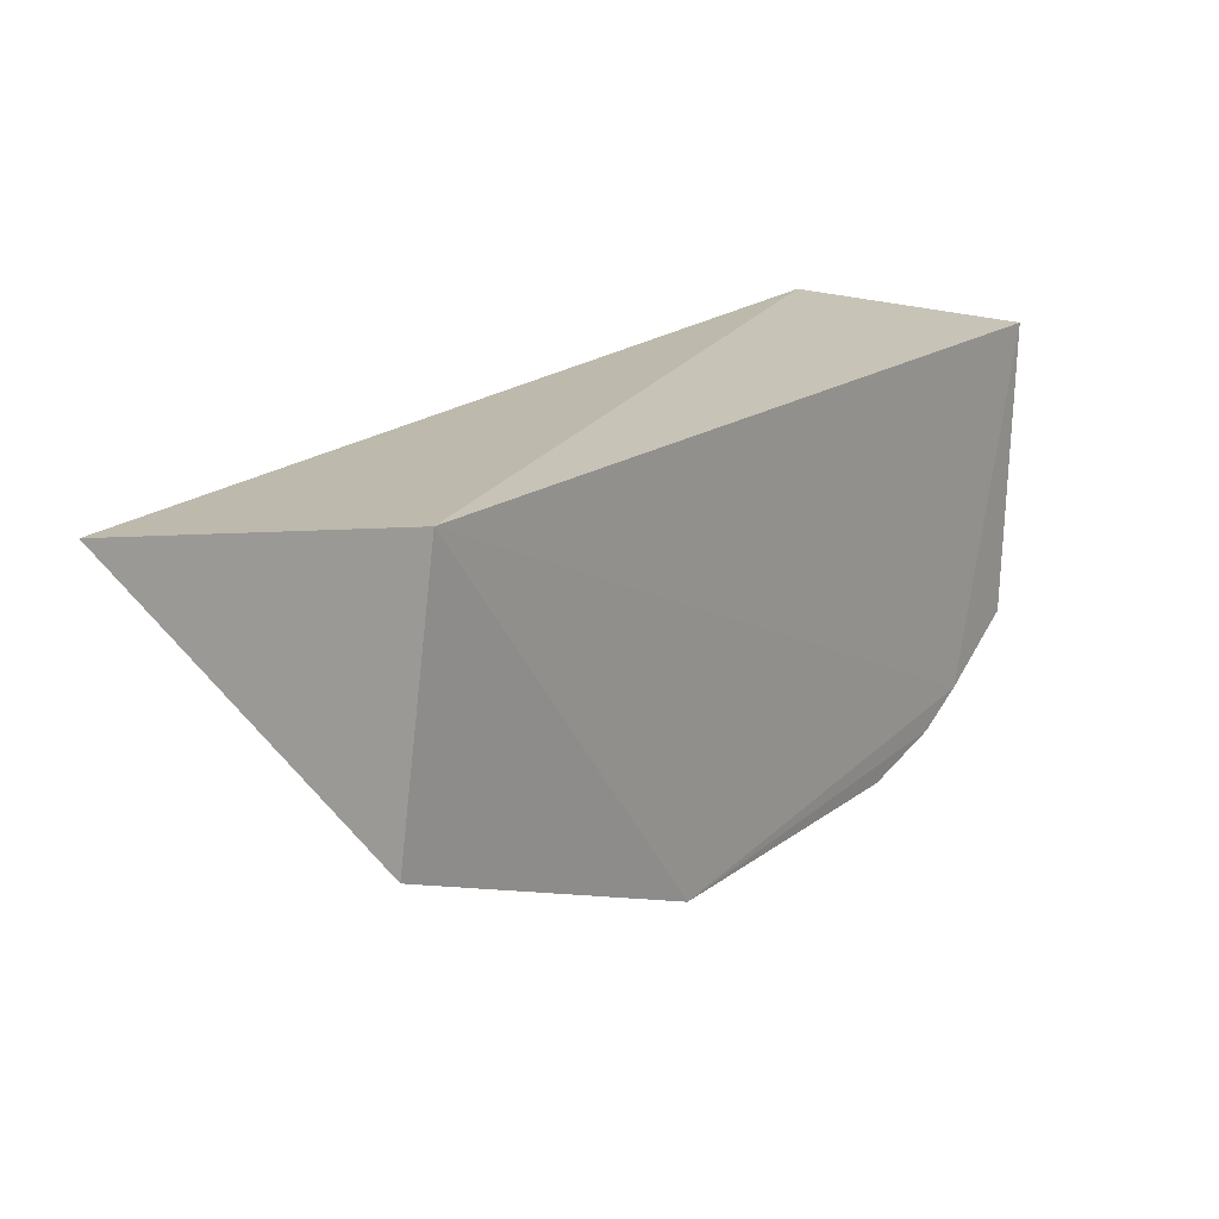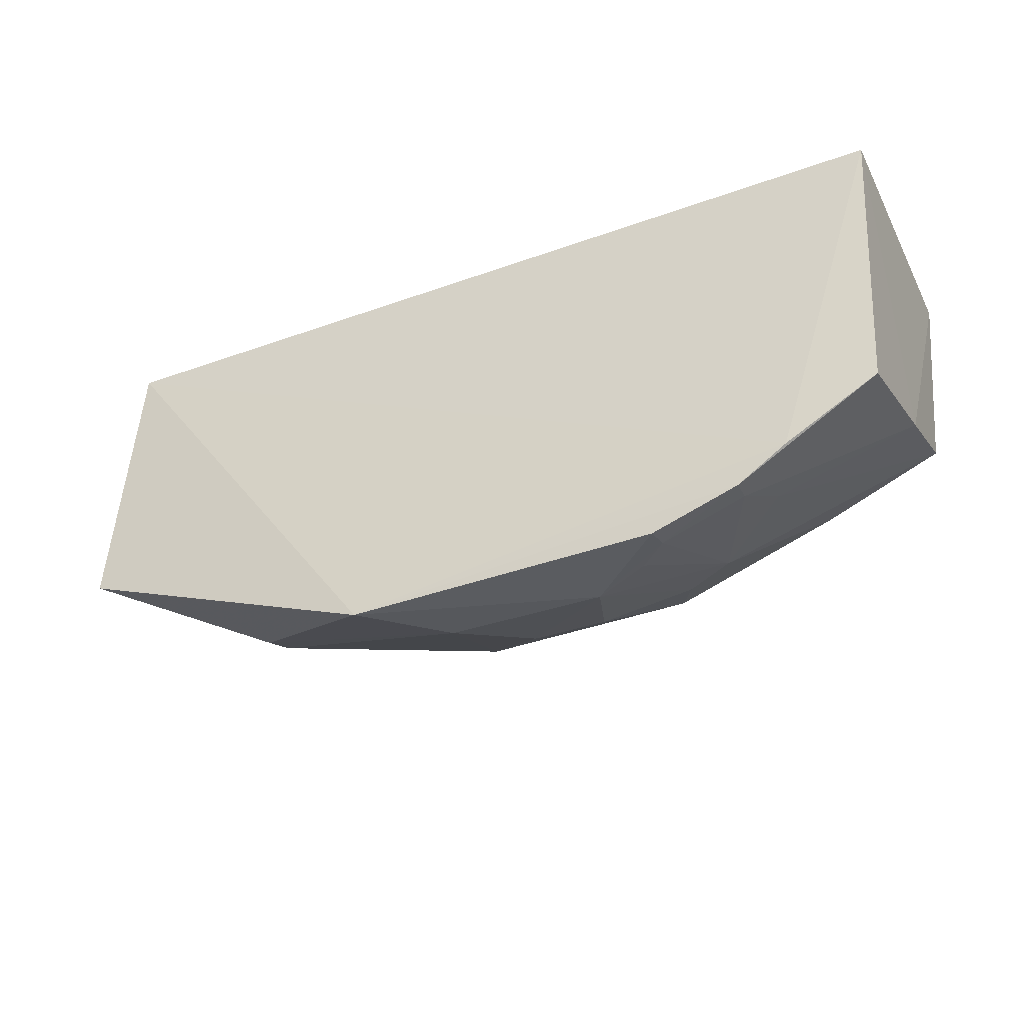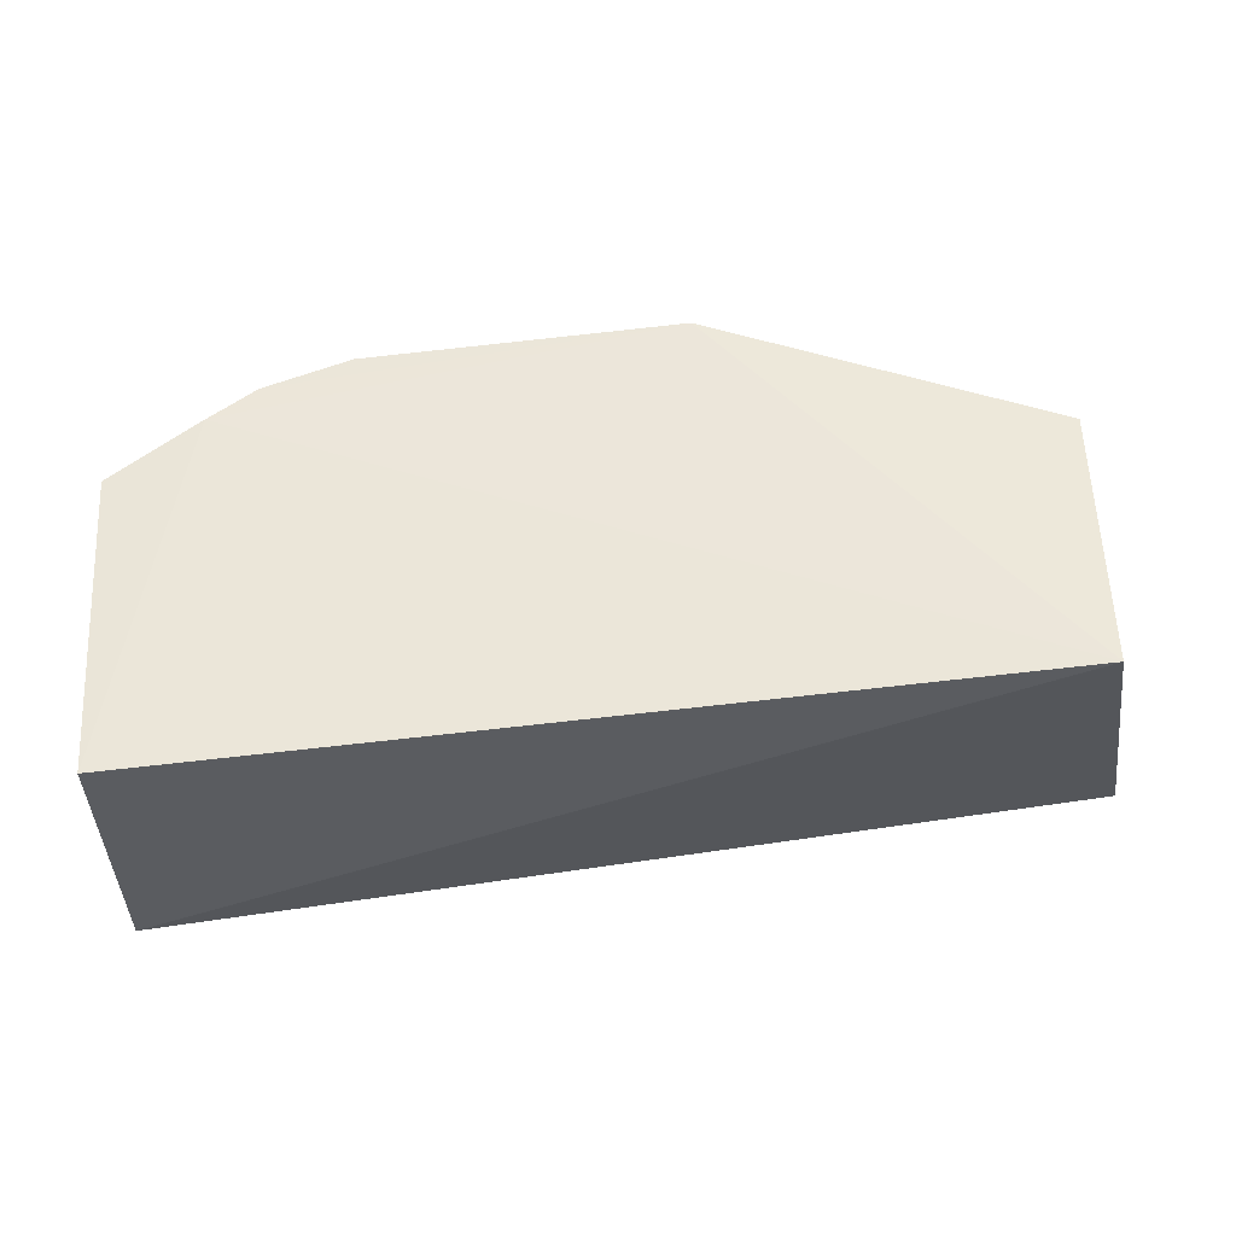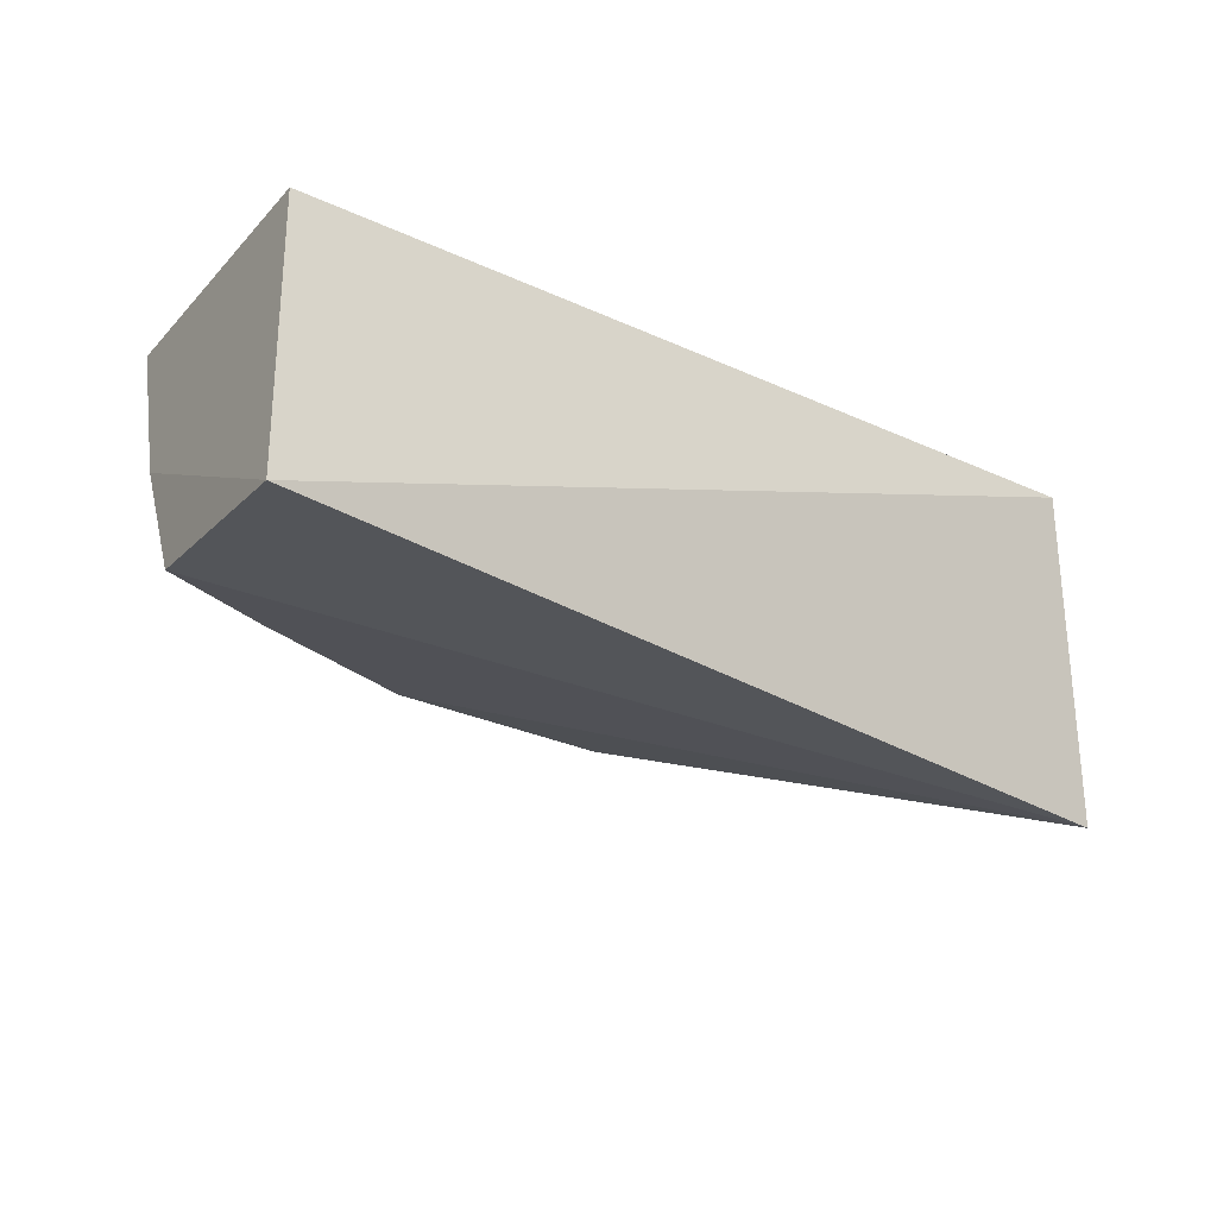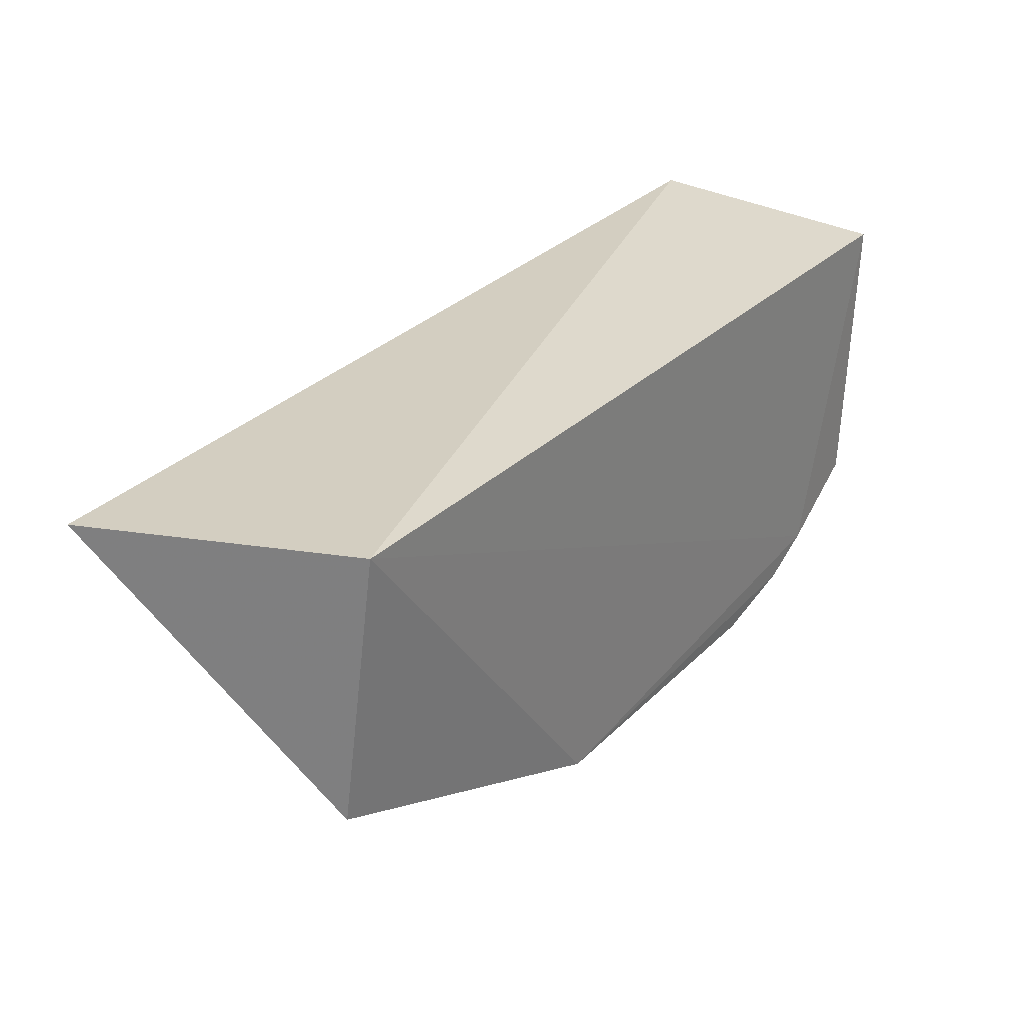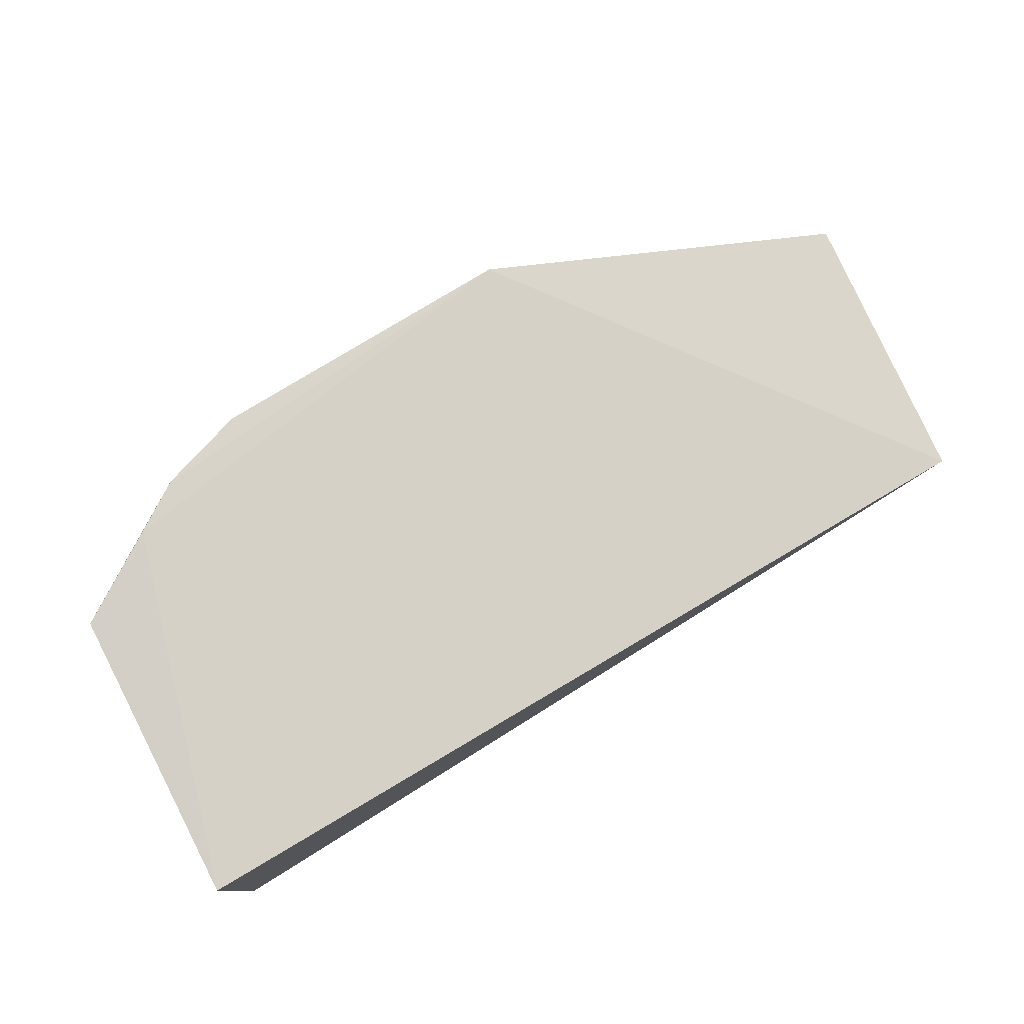
<metadata>
{"format":"obj","ext":"obj","renderer":"f3d","projection":"perspective","resolution":1024,"background":"white","views":[{"elev":19.7,"azim":-51.5,"up":"+Y"},{"elev":-37.2,"azim":24.8,"up":"+Y"},{"elev":54.1,"azim":172.7,"up":"+Z"},{"elev":-26.3,"azim":144.1,"up":"+Z"},{"elev":32.1,"azim":-52.2,"up":"+Y"},{"elev":78.3,"azim":149.4,"up":"+Z"}]}
</metadata>
<code>
v 0.08413 -0.4768 -0.0836
v 0.2014 -0.3717 -0.2144
v 0.2099 -0.2652 -0.08683
v -0.2295 -0.2652 -0.08683
v -0.2637 -0.294 -0.25
v 0.1539 -0.4467 -0.08198
v -0.05874 -0.4276 -0.2141
v 0.2099 -0.2652 -0.2232
v -0.0756 -0.4786 -0.08257
v 0.1273 -0.4593 -0.09667
v 0.201 -0.4181 -0.08466
v 0.0546 -0.4282 -0.2124
v 0.1287 -0.4629 -0.08259
v -0.2471 -0.4055 -0.09322
v 0.2025 -0.3962 -0.1567
v -0.01388 -0.4588 -0.168
v 0.09553 -0.4437 -0.1664
v 0.0847 -0.4739 -0.09666
v -0.1803 -0.4021 -0.1972
v 0.1364 -0.4432 -0.124
v 0.1992 -0.4121 -0.1096
v -0.1607 -0.4314 -0.1566
v 0.02474 -0.4581 -0.1694
v 0.1408 -0.398 -0.2129
v 0.04043 -0.4748 -0.1247
v -0.2172 -0.3709 -0.2128
v -0.04198 -0.4724 -0.1266
v -0.1634 -0.4358 -0.1421
v 0.06964 -0.4427 -0.1818
v 0.06934 -0.4729 -0.1115
v -0.148 -0.3994 -0.2135
f 6 3 4
f 8 2 5
f 8 5 4
f 8 4 3
f 9 6 4
f 11 3 6
f 12 7 5
f 12 5 2
f 13 9 1
f 13 6 9
f 13 11 6
f 14 9 4
f 14 4 5
f 15 8 3
f 15 3 11
f 15 2 8
f 15 13 10
f 18 13 1
f 18 10 13
f 18 17 10
f 20 15 10
f 20 2 15
f 20 17 2
f 20 10 17
f 21 15 11
f 21 11 13
f 21 13 15
f 22 19 7
f 22 14 19
f 23 16 7
f 23 7 12
f 24 12 2
f 24 2 17
f 25 18 1
f 25 1 9
f 25 16 23
f 26 19 14
f 26 14 5
f 27 25 9
f 27 16 25
f 27 22 7
f 27 7 16
f 28 9 14
f 28 14 22
f 28 27 9
f 28 22 27
f 29 23 12
f 29 25 23
f 29 17 25
f 29 24 17
f 29 12 24
f 30 25 17
f 30 17 18
f 30 18 25
f 31 26 5
f 31 5 7
f 31 7 19
f 31 19 26

</code>
